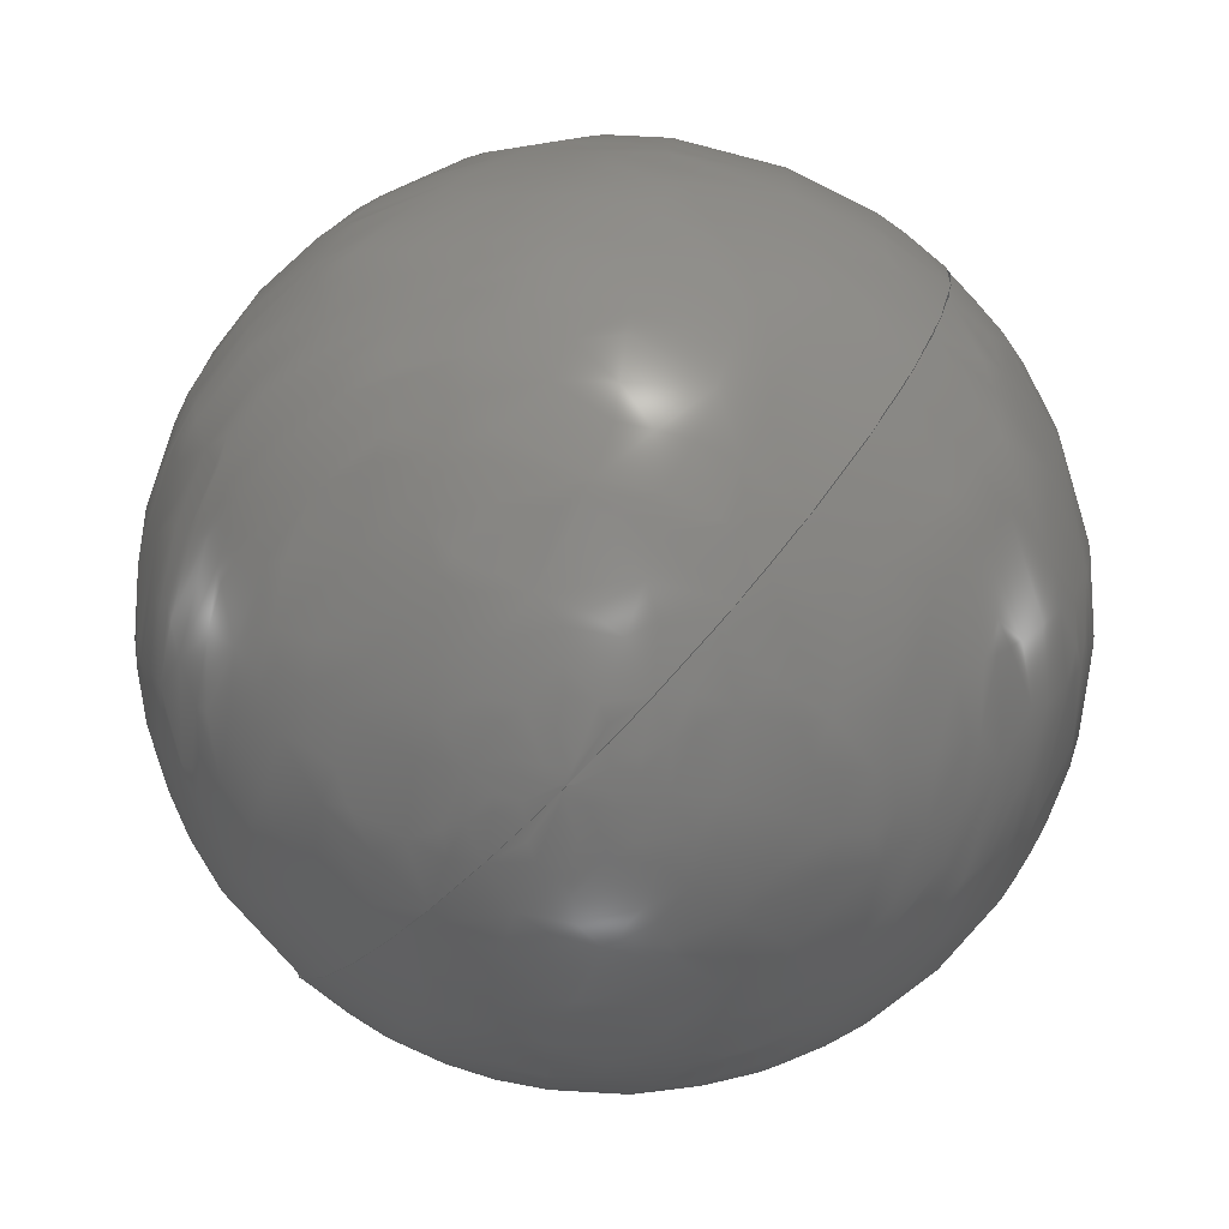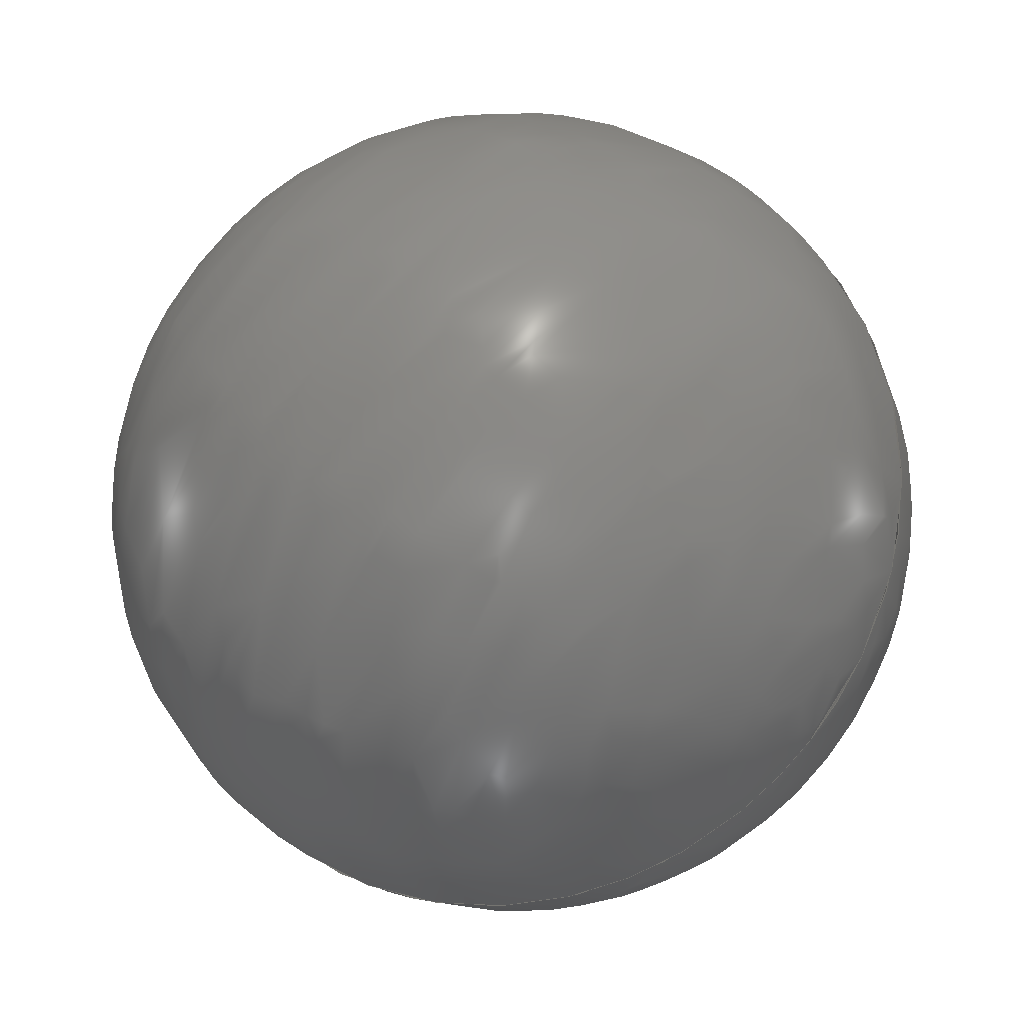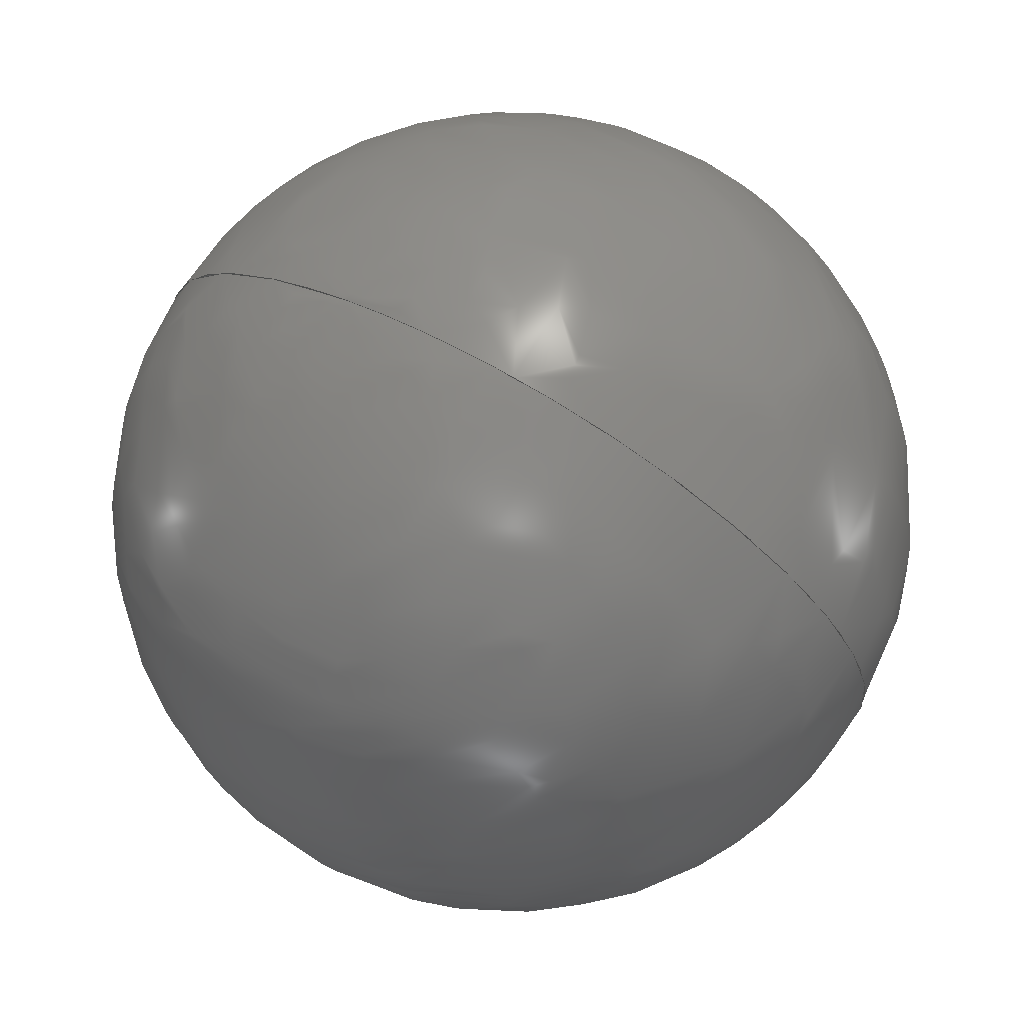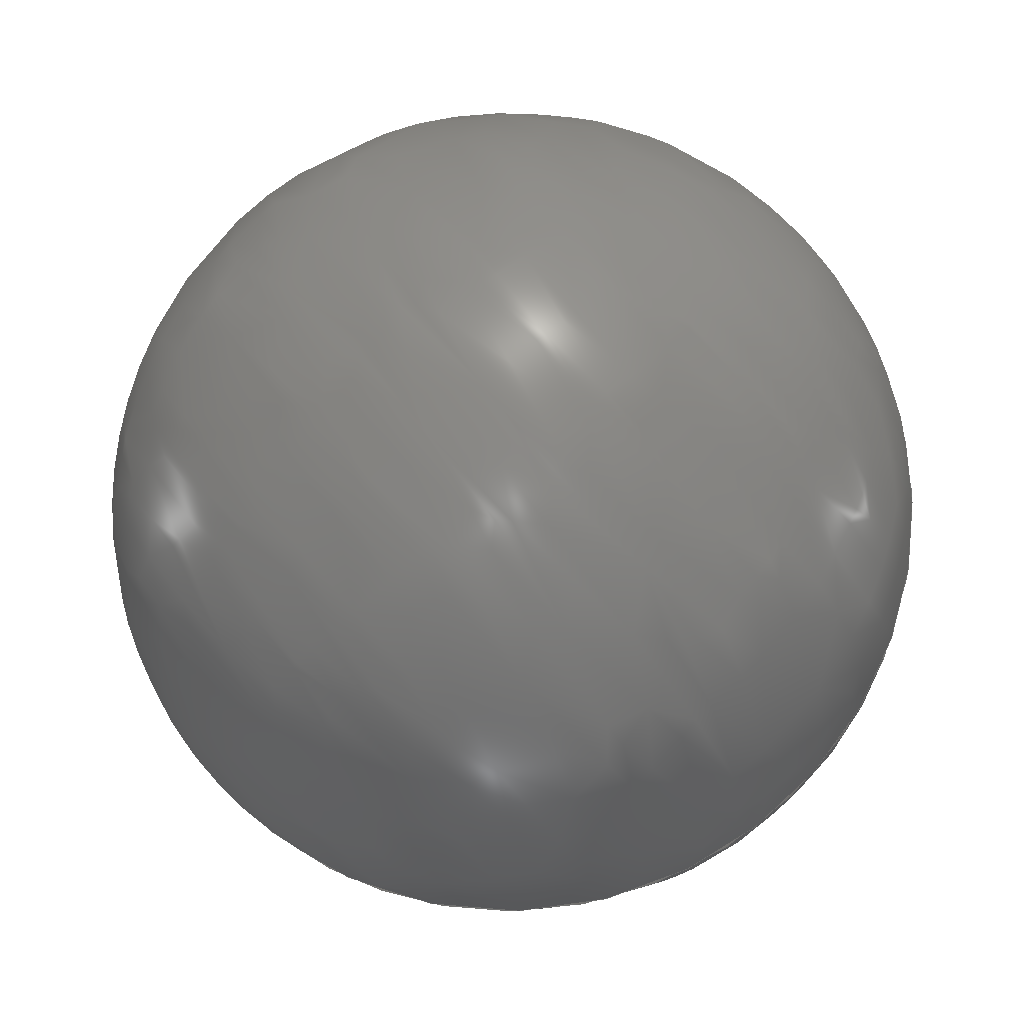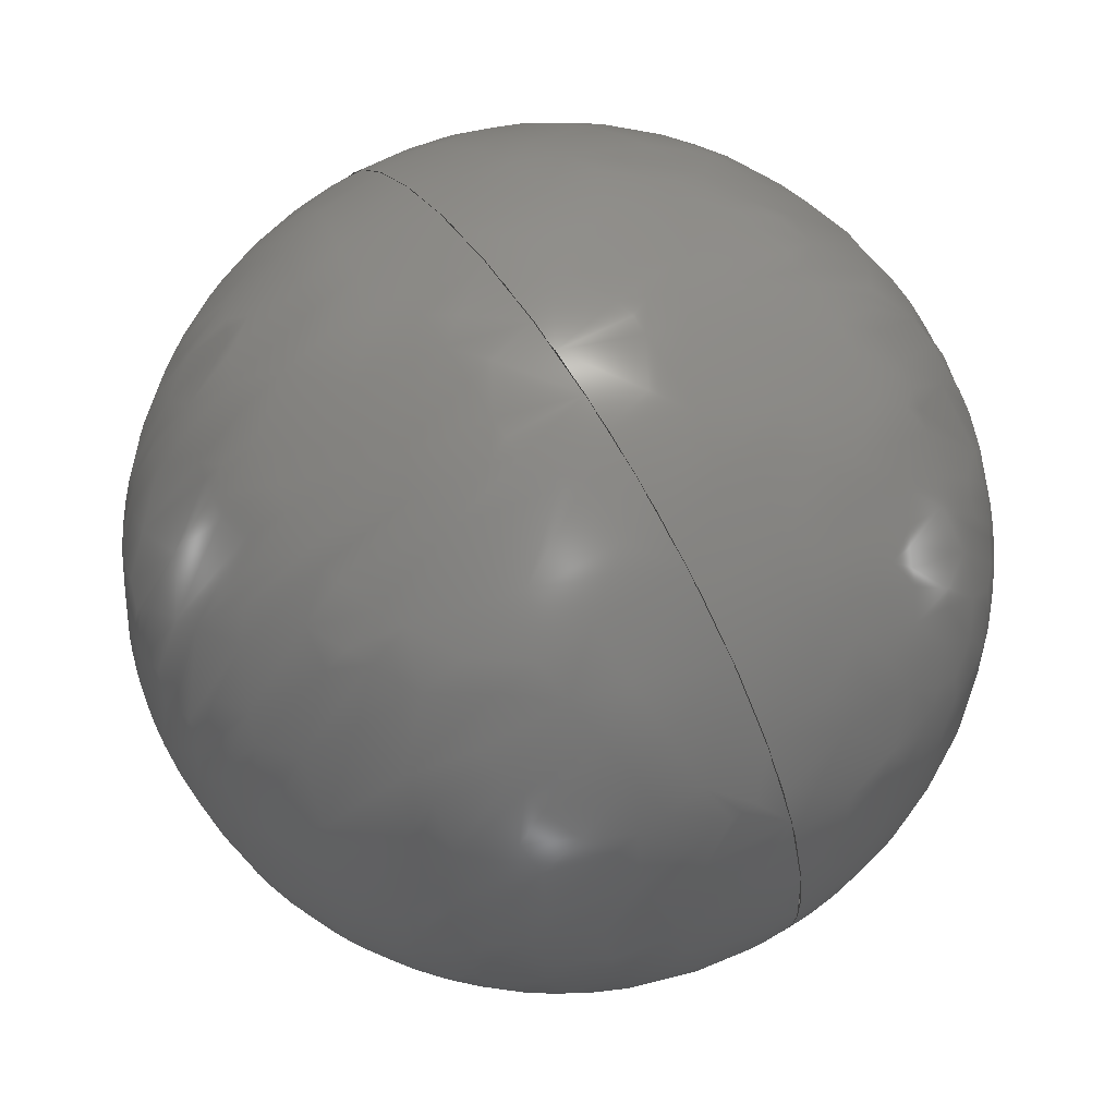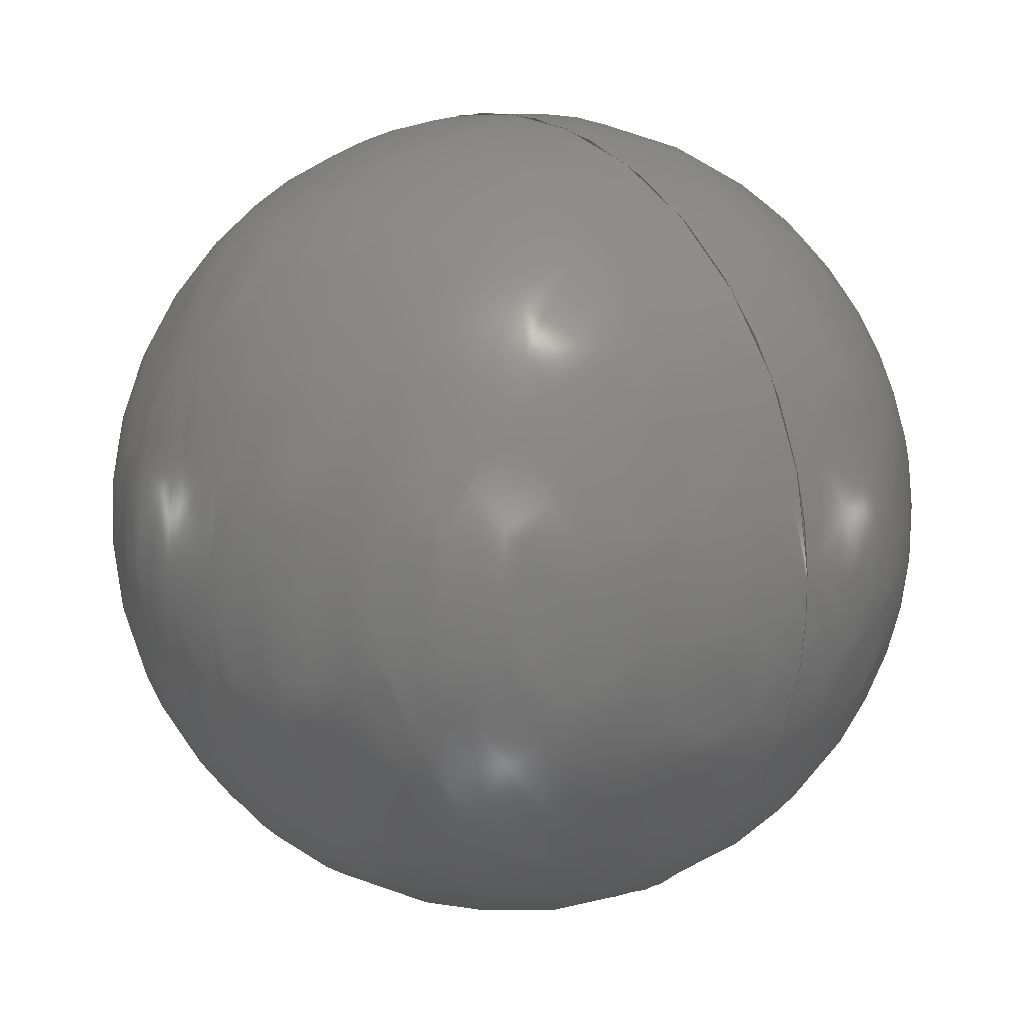
<metadata>
{"format":"iges","ext":"igs","renderer":"f3d","projection":"perspective","resolution":1024,"background":"white","views":[{"elev":55.3,"azim":55.9,"up":"+Y"},{"elev":2.5,"azim":-100.1,"up":"+Z"},{"elev":-71.3,"azim":-102.2,"up":"+Y"},{"elev":17.3,"azim":-57.9,"up":"+Y"},{"elev":-73.4,"azim":172.9,"up":"+Z"},{"elev":64.1,"azim":-6.6,"up":"+Y"}]}
</metadata>
<code>
SolidWorks IGES file using analytic representation for surfaces
1H,,1H;,15Hstanowisko+rama,48Hinafag_1311-tvh_eq202ud3ttaa7n2gkdr21spkc_
32IGS,15HSolidWorks 2016,15HSolidWorks 2016,32,308,15,308,15,15Hstanowi
sko+rama,1,2,2HMM,50,0.125,13H1.611e+05,1e-08,5e+05,7HMateusz,,
11,0,13H1.611e+05;
     314       1       0       0       0                        00000200
     314       0       6       1       0                               0
     128       2       0       0       0                        01010000
     128       0       0      18       0                               0
     126      20       0       0       0                        01010500
     126       0       0       2       0                               0
     124      22       0       0       0                        00000000
     124       0       0       4       0                               0
     100      26       0       0       0               7        01010000
     100       0       0       2       0                               0
     126      28       0       0       0                        01010500
     126       0       0       2       0                               0
     126      30       0       0       0                        01010500
     126       0       0       2       0                               0
     124      32       0       0       0                        00000000
     124       0       0       4       0                               0
     100      36       0       0       0              15        01010000
     100       0       0       2       0                               0
     102      38       0       0       0                        01010500
     102       0       0       1       0                               0
     102      39       0       0       0                        01010000
     102       0       0       1       0                               0
     142      40       0       0       0                        00010500
     142       0       0       1       0                               0
     144      41       0       0     143                        00000000
     144       0      -1       1       0                               0
     314      42       0       0       0                        00000200
     314       0       6       1       0                               0
     128      43       0       0       0                        01010000
     128       0       0      18       0                               0
     126      61       0       0       0                        01010500
     126       0       0       2       0                               0
     124      63       0       0       0                        00000000
     124       0       0       4       0                               0
     100      67       0       0       0              33        01010000
     100       0       0       2       0                               0
     126      69       0       0       0                        01010500
     126       0       0       2       0                               0
     126      71       0       0       0                        01010500
     126       0       0       2       0                               0
     124      73       0       0       0                        00000000
     124       0       0       4       0                               0
     100      77       0       0       0              41        01010000
     100       0       0       2       0                               0
     102      79       0       0       0                        01010500
     102       0       0       1       0                               0
     102      80       0       0       0                        01010000
     102       0       0       1       0                               0
     142      81       0       0       0                        00010500
     142       0       0       1       0                               0
     144      82       0       0     143                        00000000
     144       0     -27       1       0                               0
314,50.98,50.98,54.9,;               1
128,3,3,3,3,0,0,0,0,0,0,0,0,0,1,1,1,1,0,0,0,0,1,          3
1,1,1,1,0.3333,0.3333,1,                    3
0.3333,0.1111,0.1111,                 3
0.3333,0.3333,0.1111,                 3
0.1111,0.3333,1,0.3333,              3
0.3333,1,26.09,-13.6,-36.86,         3
26.88,-4.269,-48.68,17.71,                  3
-13.35,-56.47,16.91,-22.69,                3
-44.65,26.09,-13.6,-36.86,                3
3.001,10.94,-38.28,-6.176,1.852,        3
-46.07,16.91,-22.69,-44.65,                3
26.09,-13.6,-36.86,1.412,                  3
-7.726,-14.64,-7.765,-16.81,                 3
-22.43,16.91,-22.69,-44.65,                3
26.09,-13.6,-36.86,25.29,                 3
-22.93,-25.04,16.12,-32.02,                3
-32.83,16.91,-22.69,-44.65,0,1,          3
0,1;                                                                 3
126,1,1,1,0,1,0,0,0,1,1,1,1,1,1,0,0,1,0,0,1,0,          5
0,1;                                                                 5
124,-0.6085,-0.05267,-0.7918,         7
1.36,-0.6025,-0.6188,                7
0.5042,4.128,-0.5165,                  7
0.7838,0.3448,-1.375;                  7
100,-40.75,21.5,-18.14,29.04,-18.14,            9
13.96,-18.14;                                                 9
126,1,1,1,0,1,0,0,0,1,1,1,1,0,1,0,0,0,0,0,1,0,         11
0,1;                                                                11
126,1,1,1,0,1,0,0,0,1,1,1,1,0,0,0,1,0,0,0,1,0,         13
0,1;                                                                13
124,0.6085,0.05267,-0.7918,          15
-22.89,0.6025,0.6188,                15
0.5042,0.6754,0.5165,                15
-0.7838,0.3448,-52.03;               15
100,-40.75,21.5,-18.14,29.04,-18.14,           17
13.96,-18.14;                                                17
102,3,5,11,13;                                                        19
102,2,9,17;                                                           21
142,1,3,19,21,1;                                                      23
144,3,1,0,23;                                                         25
314,50.98,50.98,54.9,;              27
128,3,3,3,3,0,0,0,0,0,0,0,0,0,1,1,1,1,0,0,0,0,1,         29
1,1,1,1,0.3333,0.3333,1,                   29
0.3333,0.1111,0.1111,                29
0.3333,0.3333,0.1111,                29
0.1111,0.3333,1,0.3333,             29
0.3333,1,26.09,-13.6,-36.86,        29
25.29,-22.93,-25.04,16.12,                29
-32.02,-32.83,16.91,-22.69,               29
-44.65,26.09,-13.6,-36.86,               29
49.18,-38.14,-35.44,40,                  29
-47.22,-43.23,16.91,-22.69,               29
-44.65,26.09,-13.6,-36.86,               29
50.77,-19.48,-59.08,41.59,                29
-28.56,-66.87,16.91,-22.69,               29
-44.65,26.09,-13.6,-36.86,               29
26.88,-4.269,-48.68,17.71,                 29
-13.35,-56.47,16.91,-22.69,               29
-44.65,0,1,0,1;                                            29
126,1,1,1,0,1,0,0,0,1,1,1,1,1,1,0,0,1,0,0,1,0,         31
0,1;                                                                31
124,-0.6085,0.05267,0.7918,          33
67.81,-0.6025,0.6188,                33
-0.5042,-14.51,-0.5165,              33
-0.7838,-0.3448,-57.92;              33
100,-40.75,21.5,-18.14,29.04,-18.14,           35
13.96,-18.14;                                                35
126,1,1,1,0,1,0,0,0,1,1,1,1,0,1,0,0,0,0,0,1,0,         37
0,1;                                                                37
126,1,1,1,0,1,0,0,0,1,1,1,1,0,0,0,1,0,0,0,1,0,         39
0,1;                                                                39
124,0.6085,-0.05267,0.7918,           41
39.73,0.6025,-0.6188,                41
-0.5042,-62.87,0.5165,               41
0.7838,-0.3448,-51.69;                   41
100,-40.75,21.5,-18.14,29.04,-18.14,           43
13.96,-18.14;                                                43
102,3,31,37,39;                                                       45
102,2,35,43;                                                          47
142,1,29,45,47,1;                                                     49
144,29,1,0,49;                                                        51
S      1G      4D     52P     82
</code>
